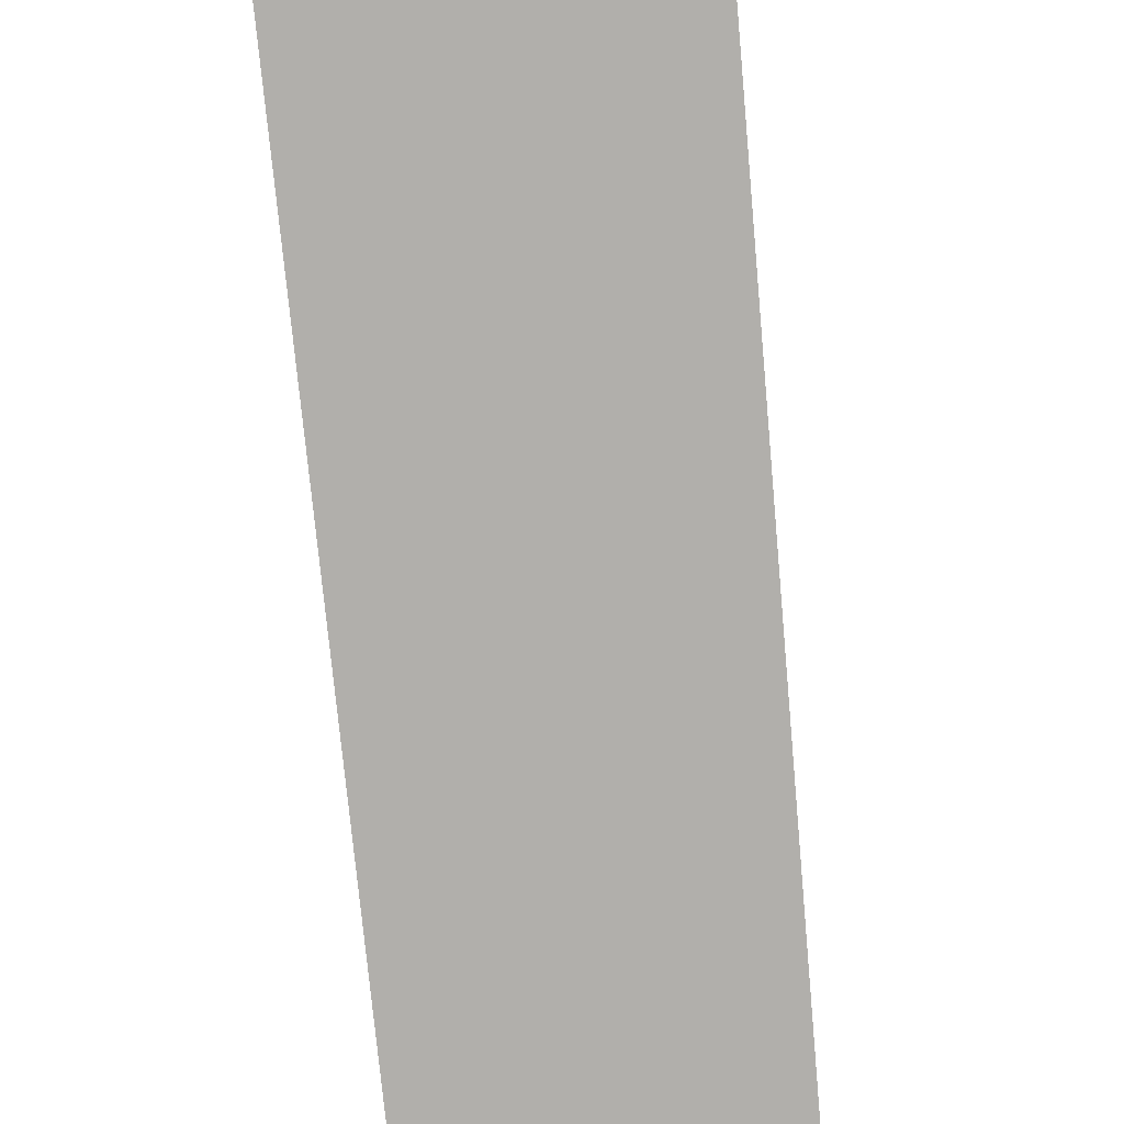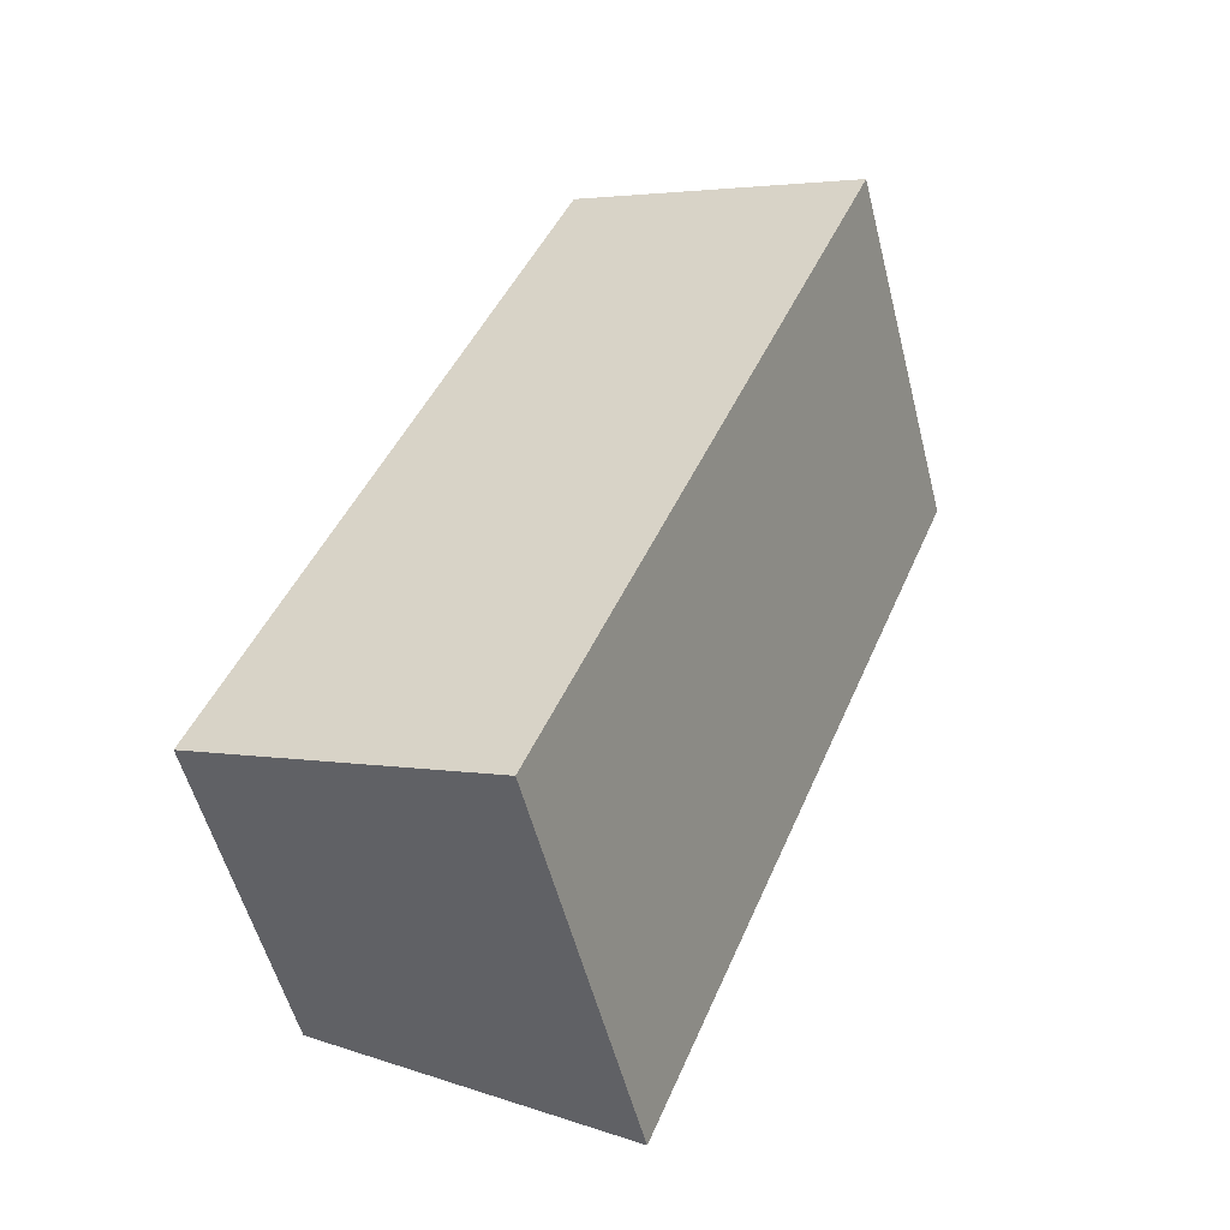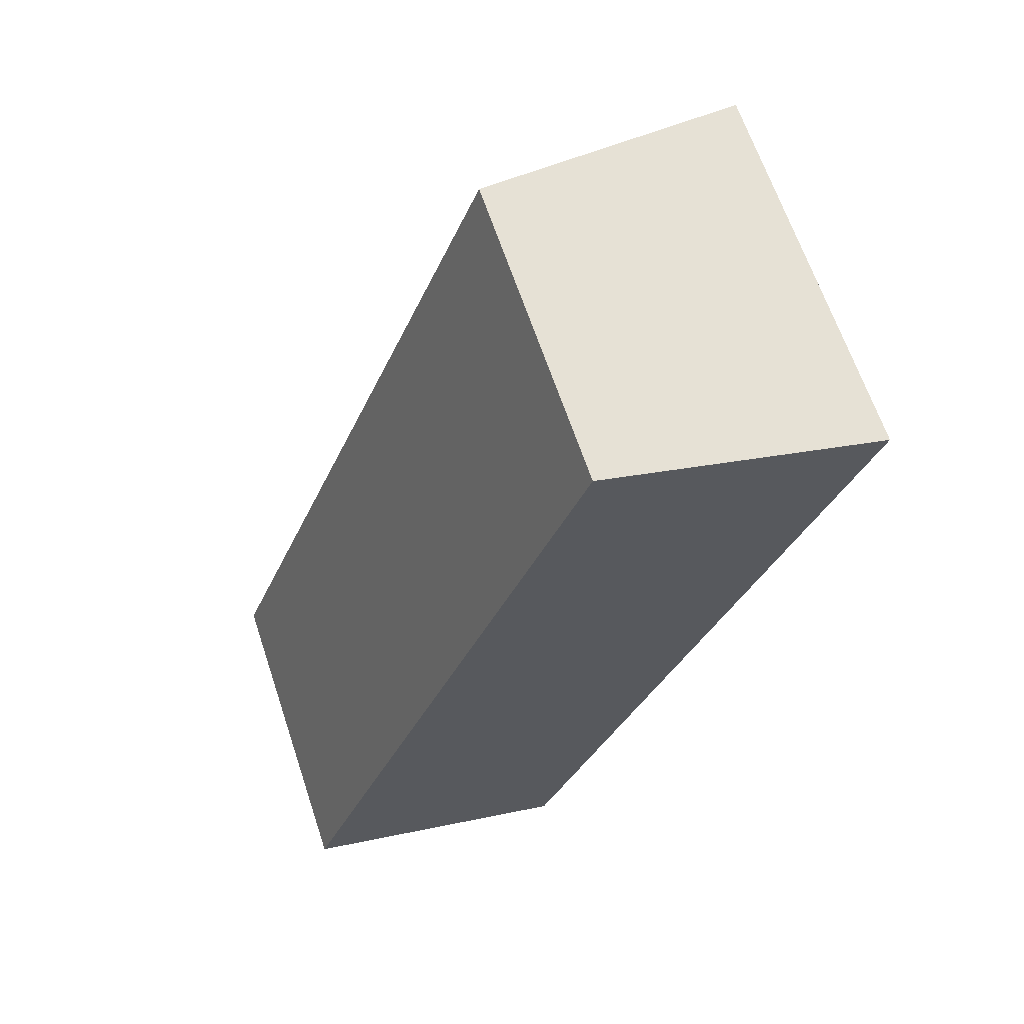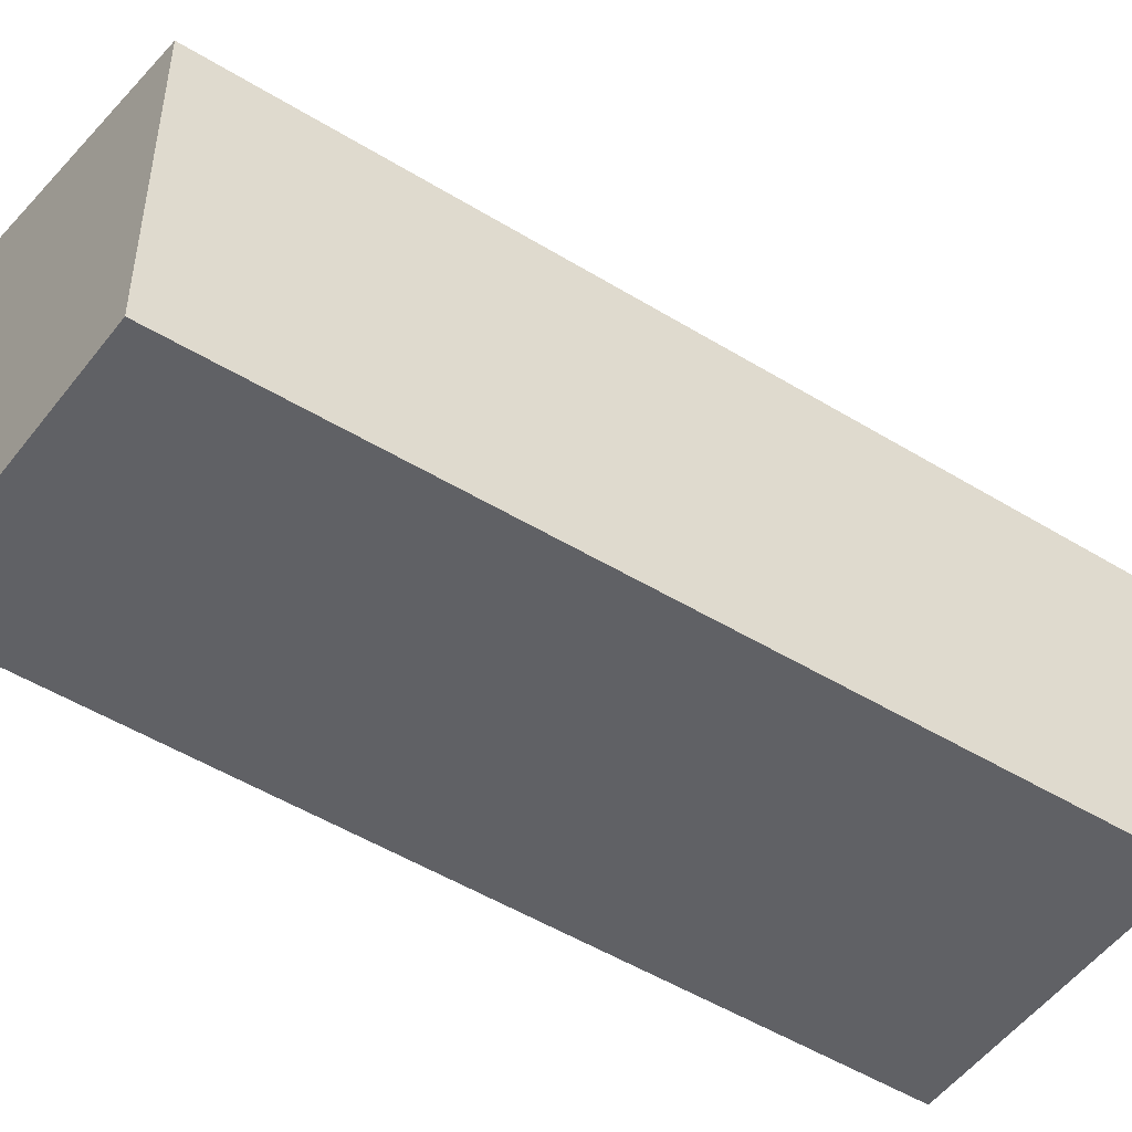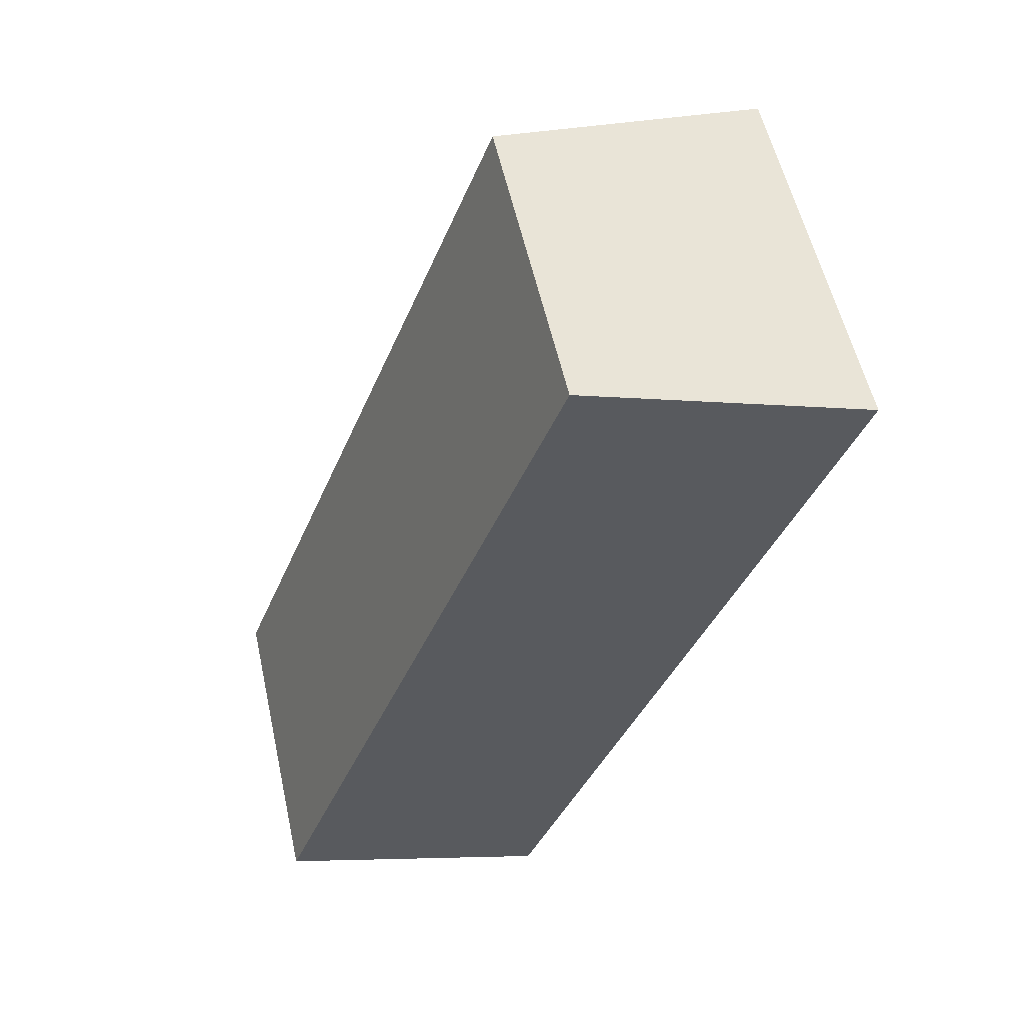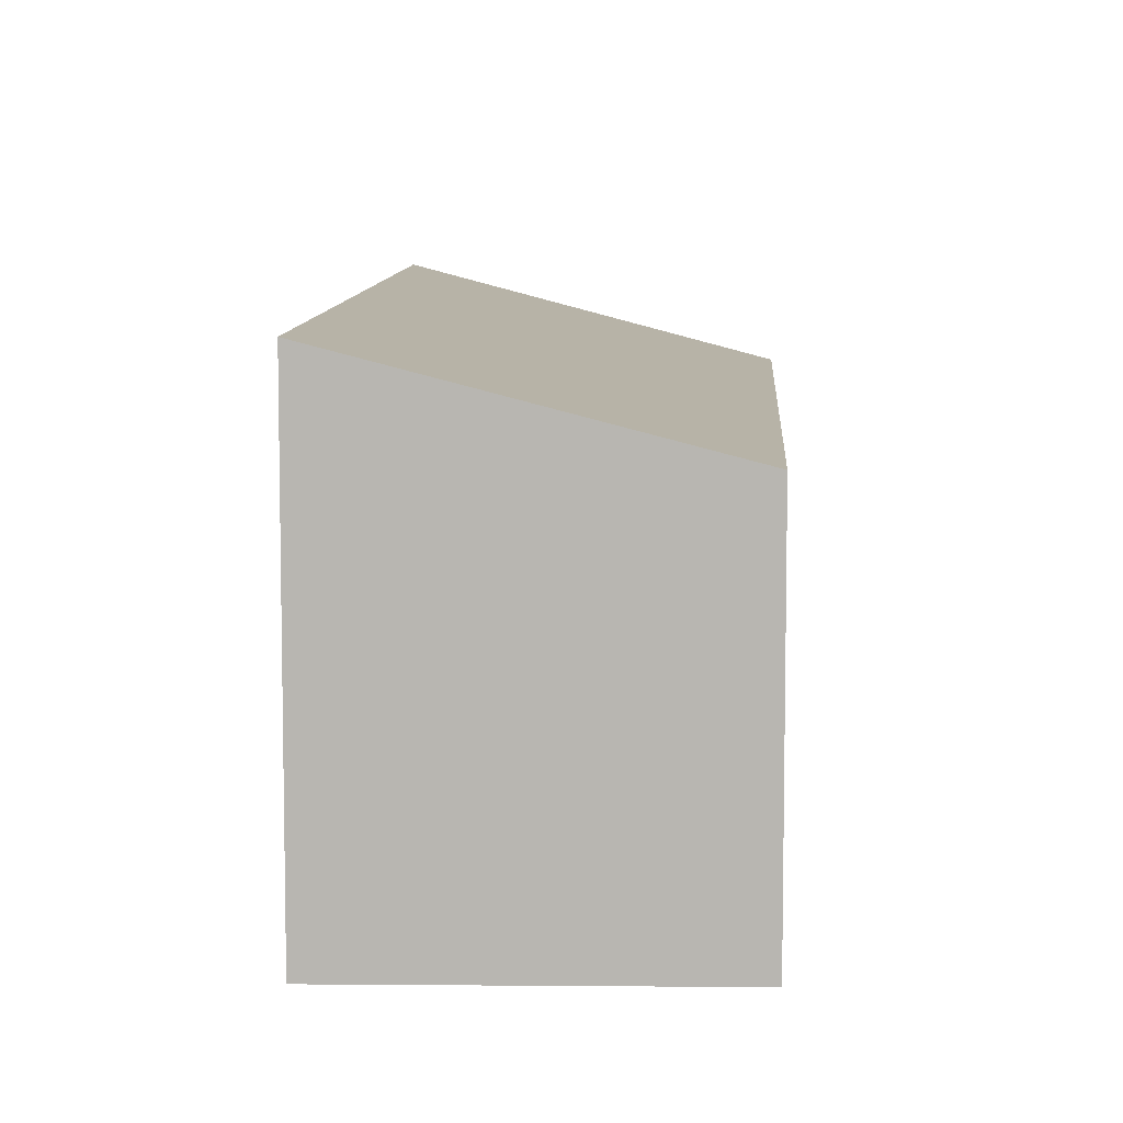
<metadata>
{"format":"obj","ext":"obj","renderer":"f3d","projection":"perspective","resolution":1024,"background":"white","views":[{"elev":-78.3,"azim":26.6,"up":"+Y"},{"elev":-54.8,"azim":14.3,"up":"+Z"},{"elev":65.2,"azim":-18.5,"up":"+Z"},{"elev":-48.9,"azim":-103.3,"up":"+Y"},{"elev":56.0,"azim":-12.5,"up":"+Z"},{"elev":8.3,"azim":-155.9,"up":"+Y"}]}
</metadata>
<code>
v  0 3.151 1.929e-16
v  6.011 3.933 7.003
v  2.772 3.933 -1.166
v  3.075 3.121 8.066
v  6.011 -4.288e-16 7.003
v  2.772 7.14e-17 -1.166
v  0 0 0
v  3.075 -4.939e-16 8.066
g defaultobject
f 1 2 3
f 2 1 4
f 5 3 2
f 3 5 6
f 6 1 3
f 1 6 7
f 7 4 1
f 4 7 8
f 4 5 2
f 5 4 8
f 8 6 5
f 6 8 7

</code>
